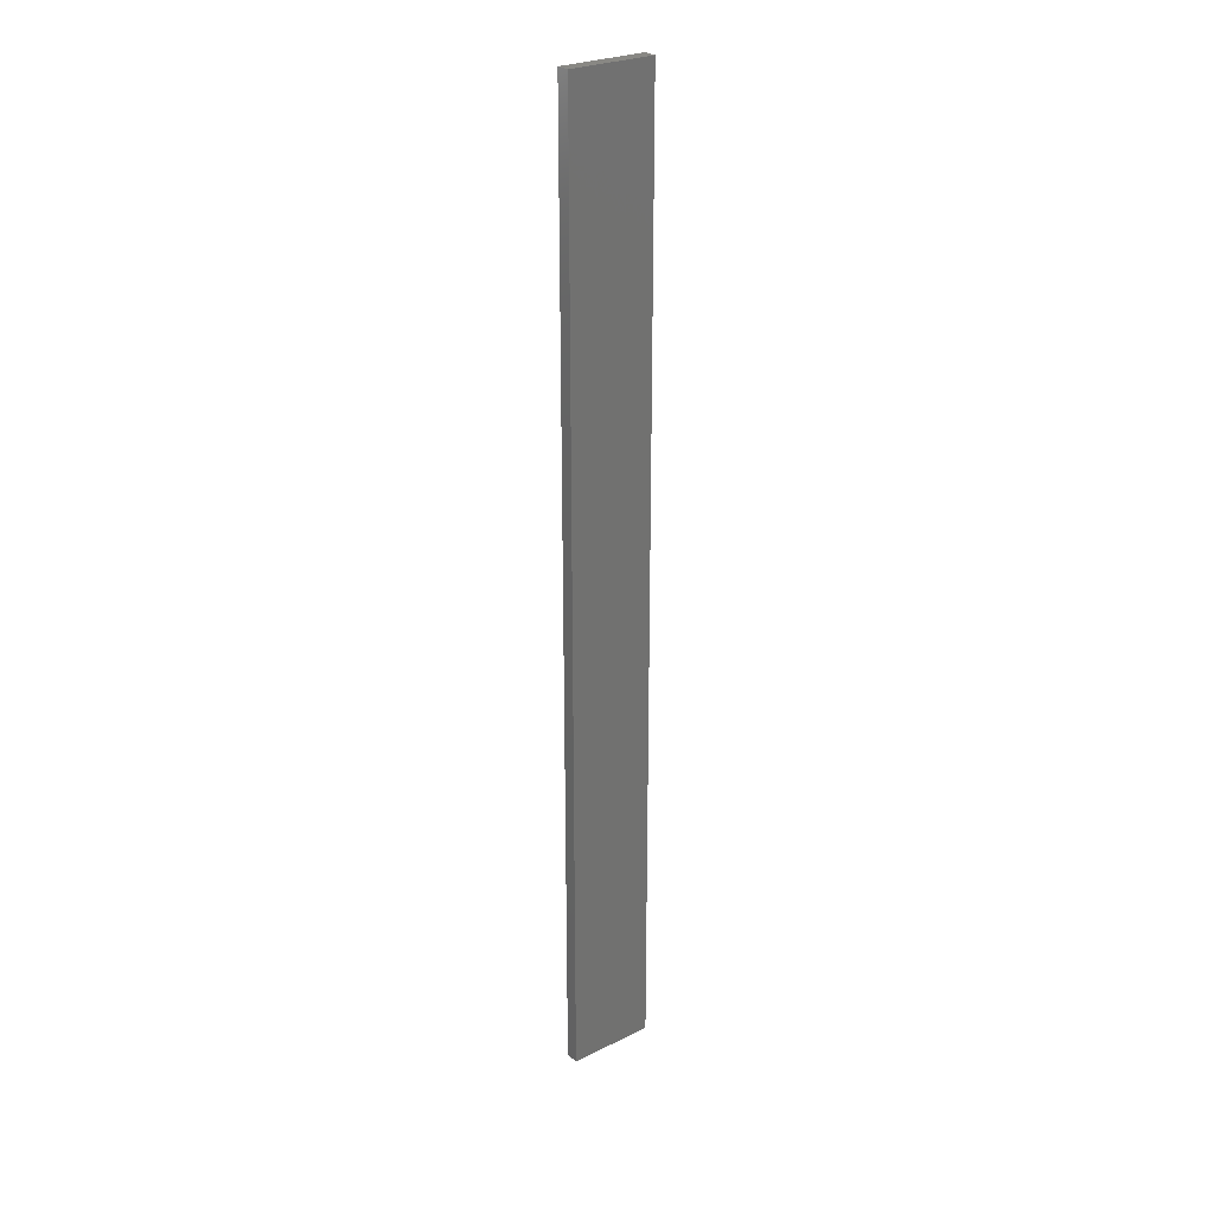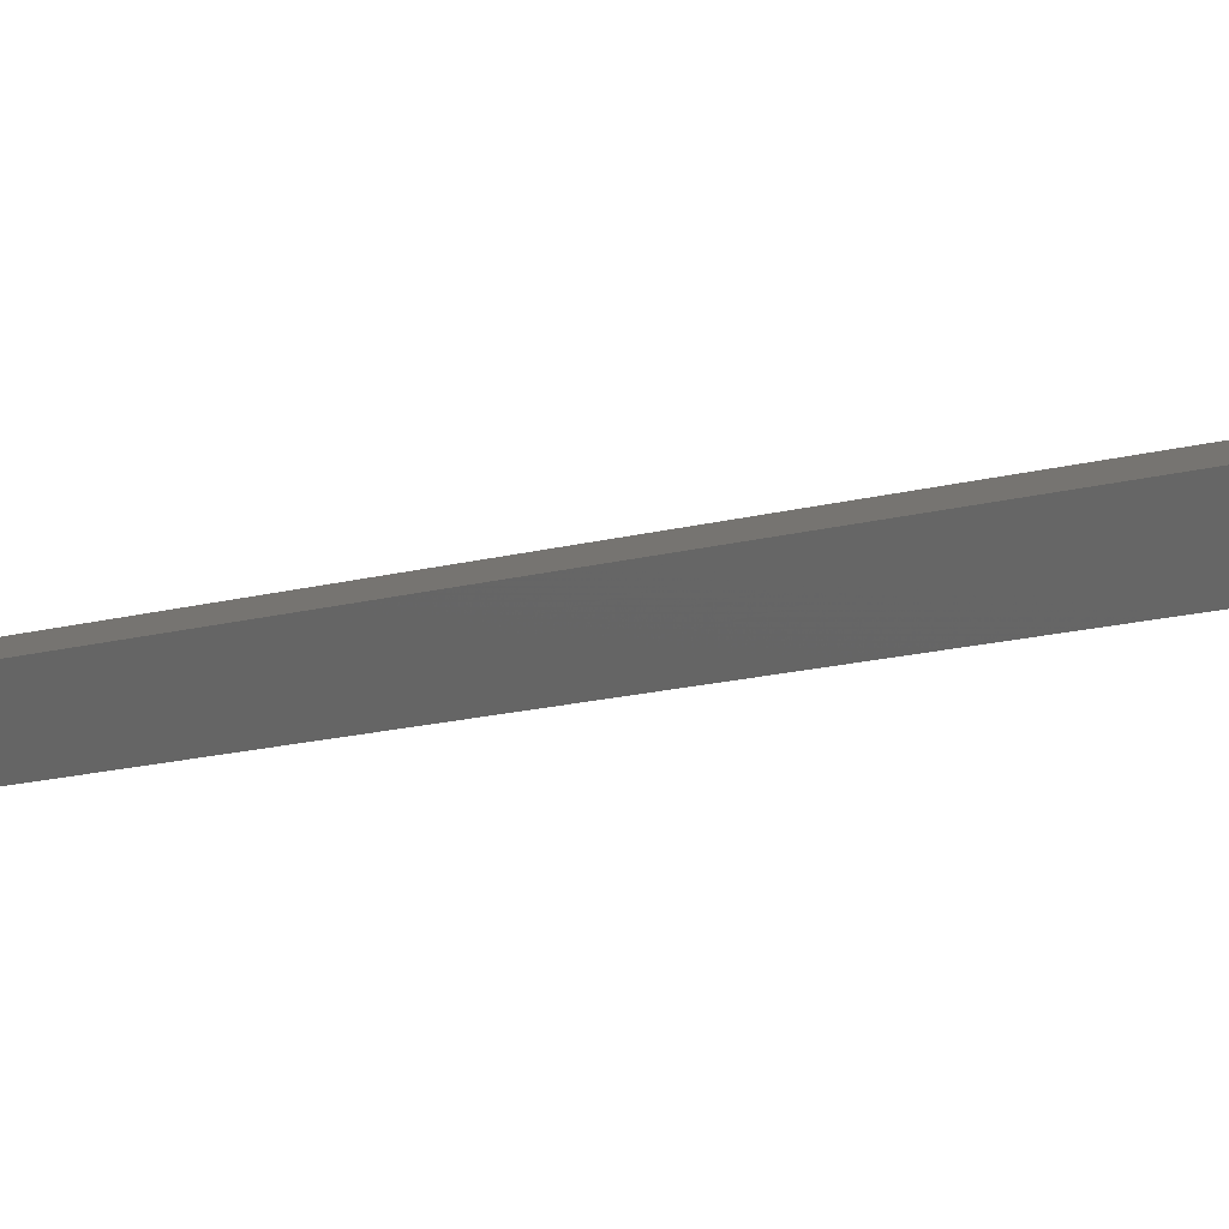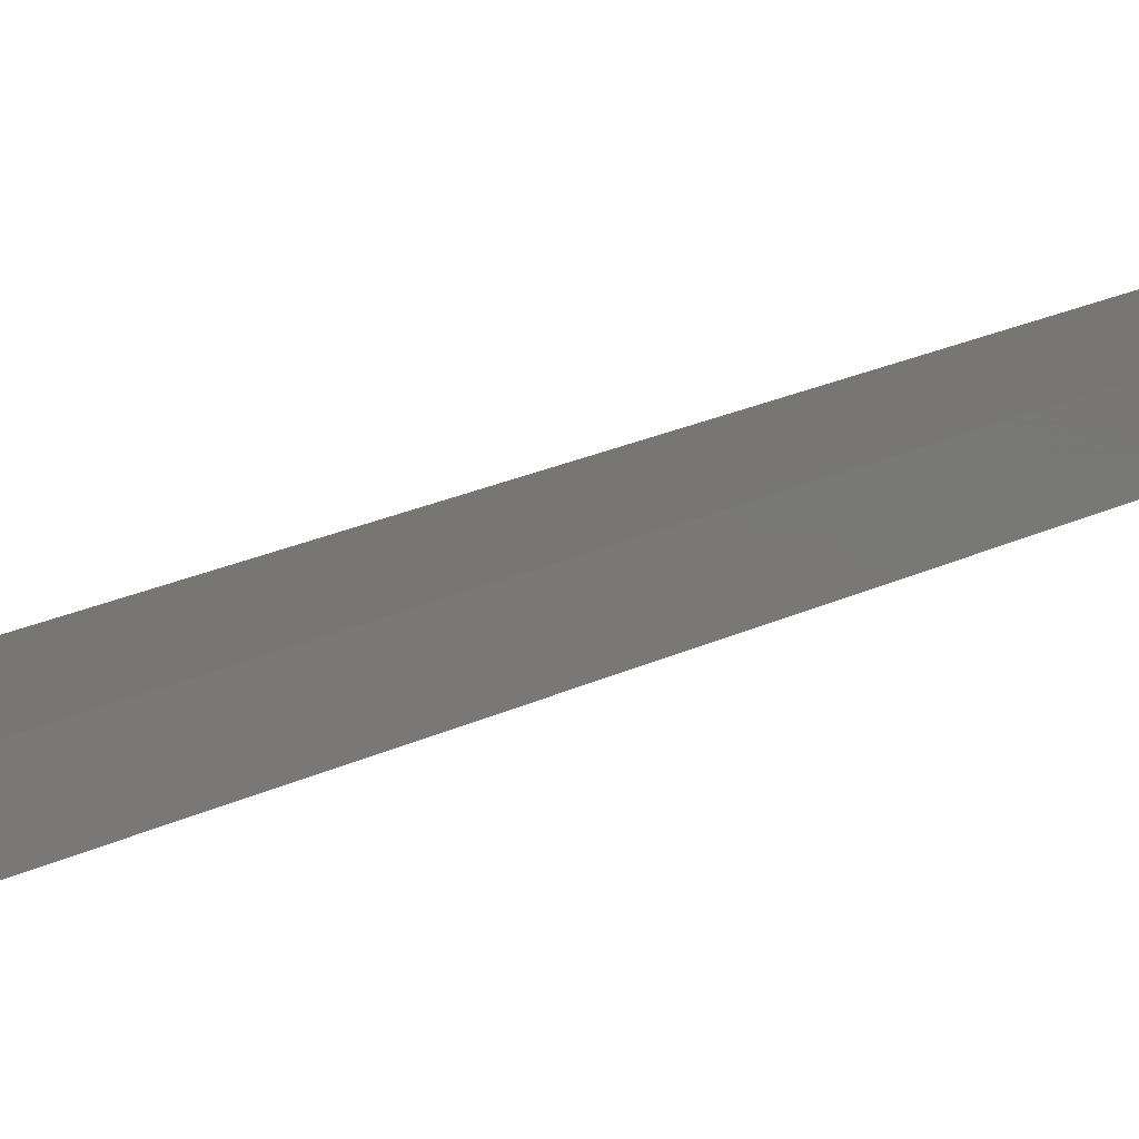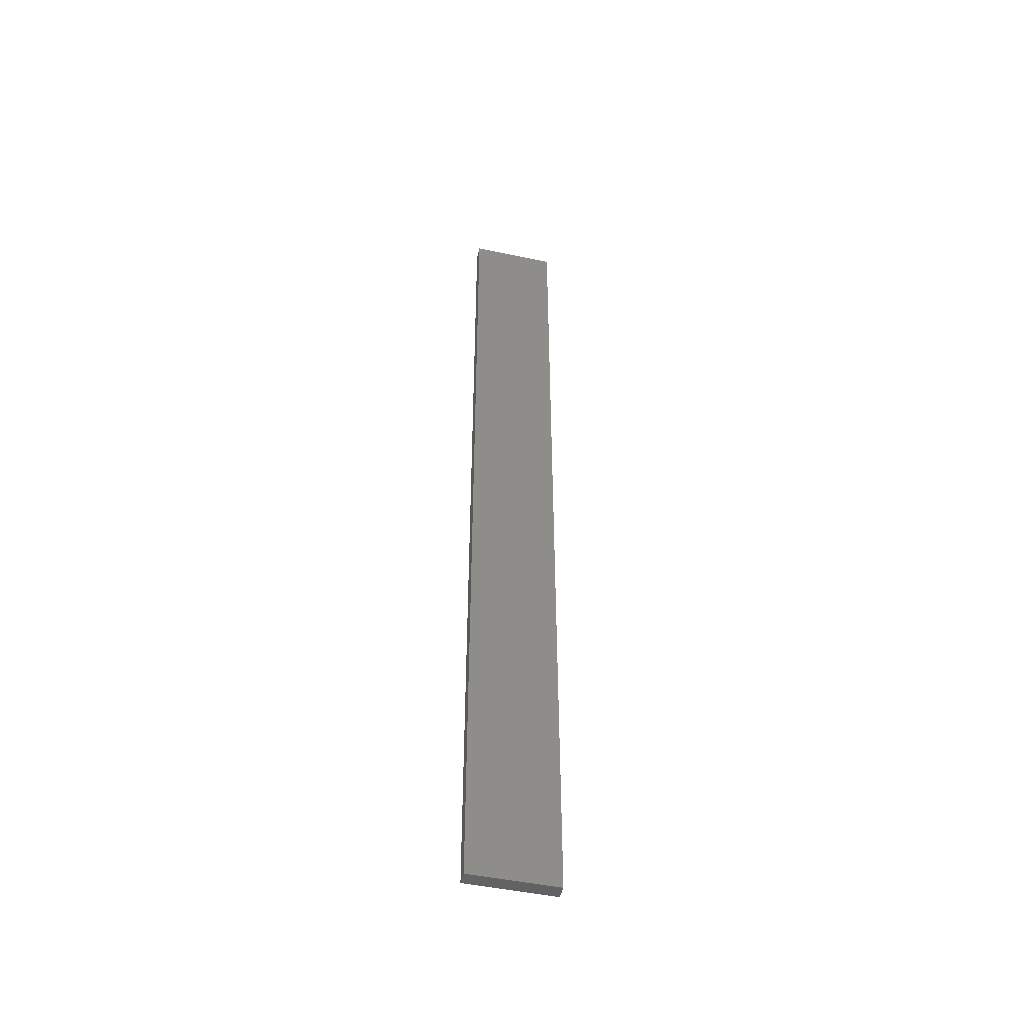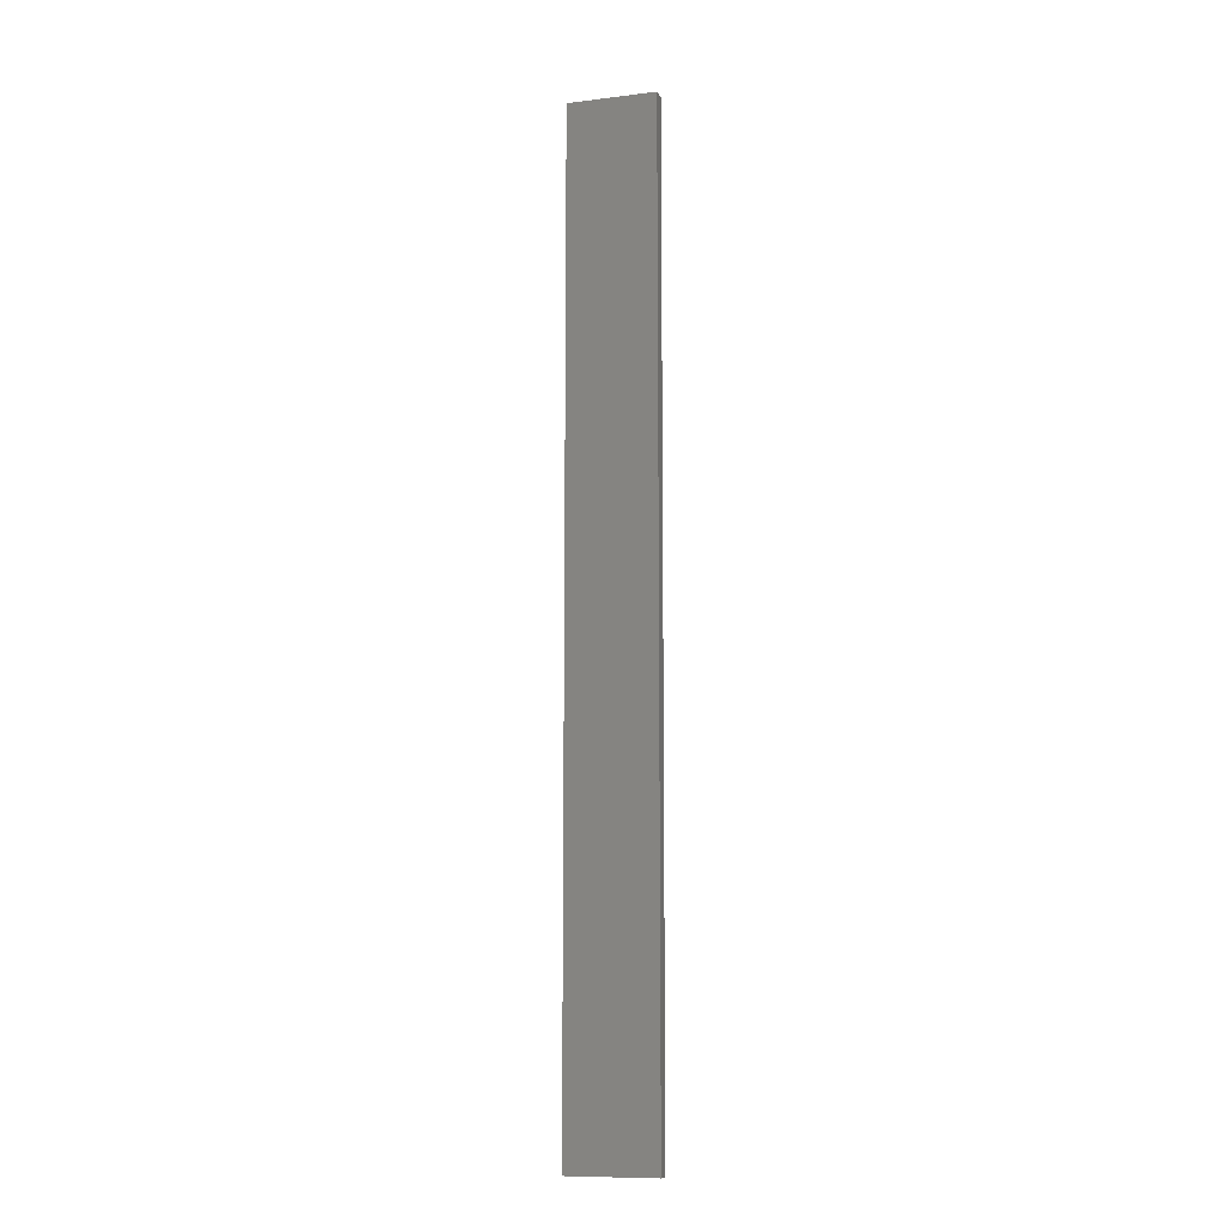
<metadata>
{"format":"stl","ext":"stl","renderer":"f3d","projection":"perspective","resolution":1024,"background":"white","views":[{"elev":26.4,"azim":-49.8,"up":"+Z"},{"elev":-5.0,"azim":150.3,"up":"+Y"},{"elev":8.1,"azim":-156.1,"up":"+Y"},{"elev":-48.6,"azim":-25.2,"up":"+Z"},{"elev":-10.4,"azim":5.1,"up":"+Z"}]}
</metadata>
<code>
# stl→obj: 16 verts, 28 faces
v -19.29 -2.338 180
v -19.19 -2.361 180
v -19.19 -2.361 183.6
v -19.29 -2.338 183.6
v -19.4 -2.316 180
v -19.4 -2.316 183.6
v -19.5 -2.293 183.6
v -19.5 -2.293 180
v -19.49 -2.244 180
v -19.49 -2.244 183.6
v -19.18 -2.312 183.6
v -19.18 -2.312 180
v -19.28 -2.289 183.6
v -19.28 -2.289 180
v -19.39 -2.267 180
v -19.39 -2.267 183.6
f 1 2 3
f 1 3 4
f 5 4 6
f 5 6 7
f 5 1 4
f 8 5 7
f 8 7 9
f 7 10 9
f 11 12 13
f 12 14 13
f 13 15 16
f 16 15 10
f 14 15 13
f 15 9 10
f 12 3 2
f 11 3 12
f 16 10 7
f 6 16 7
f 13 16 6
f 4 13 6
f 3 11 13
f 3 13 4
f 9 15 8
f 15 5 8
f 15 14 5
f 14 1 5
f 14 12 1
f 12 2 1

</code>
